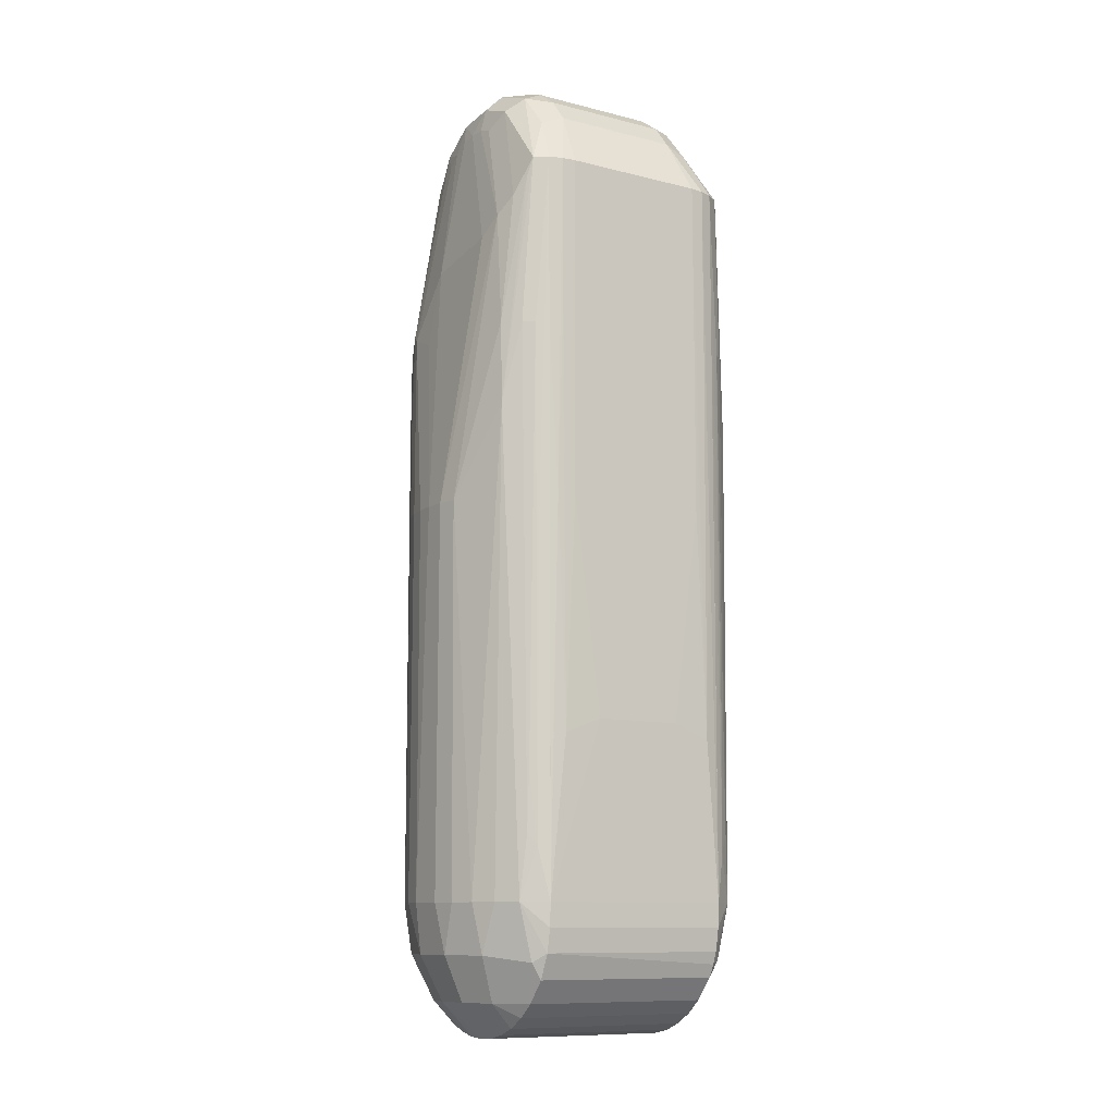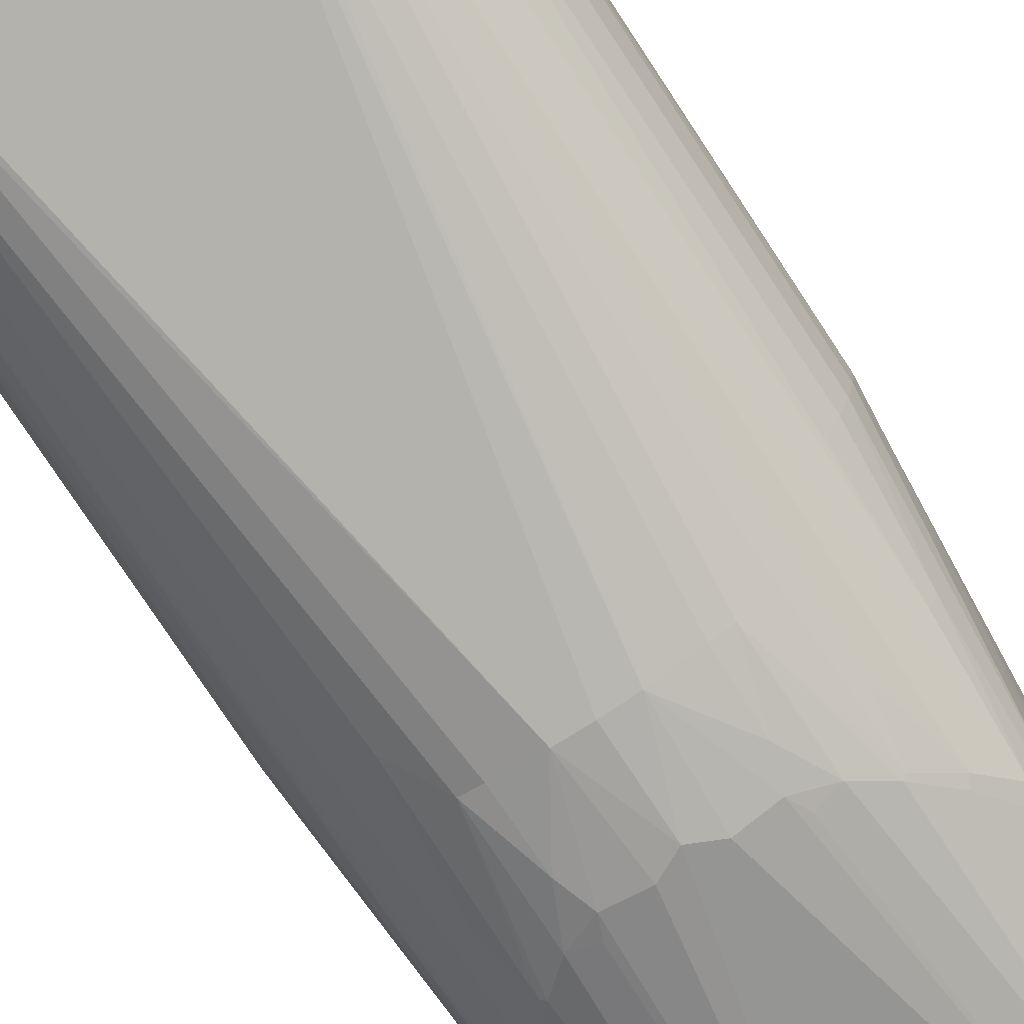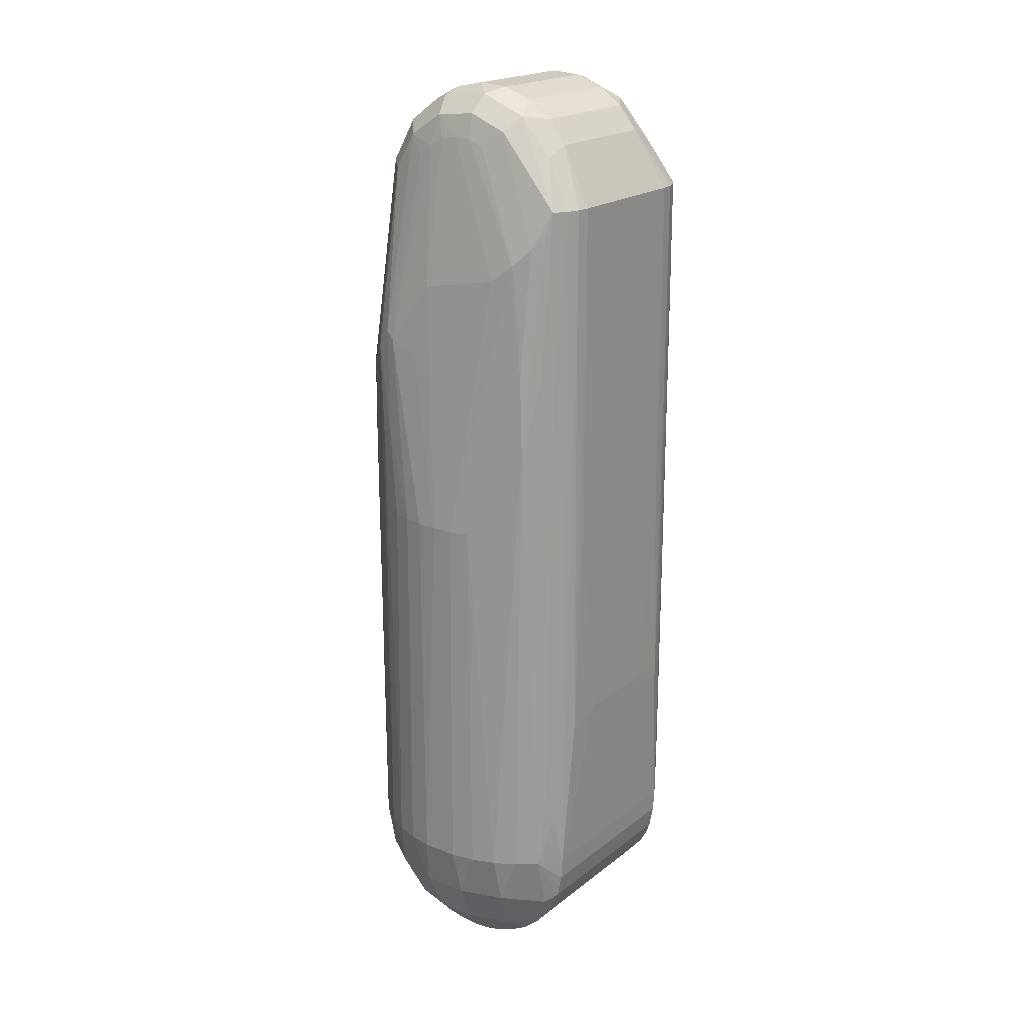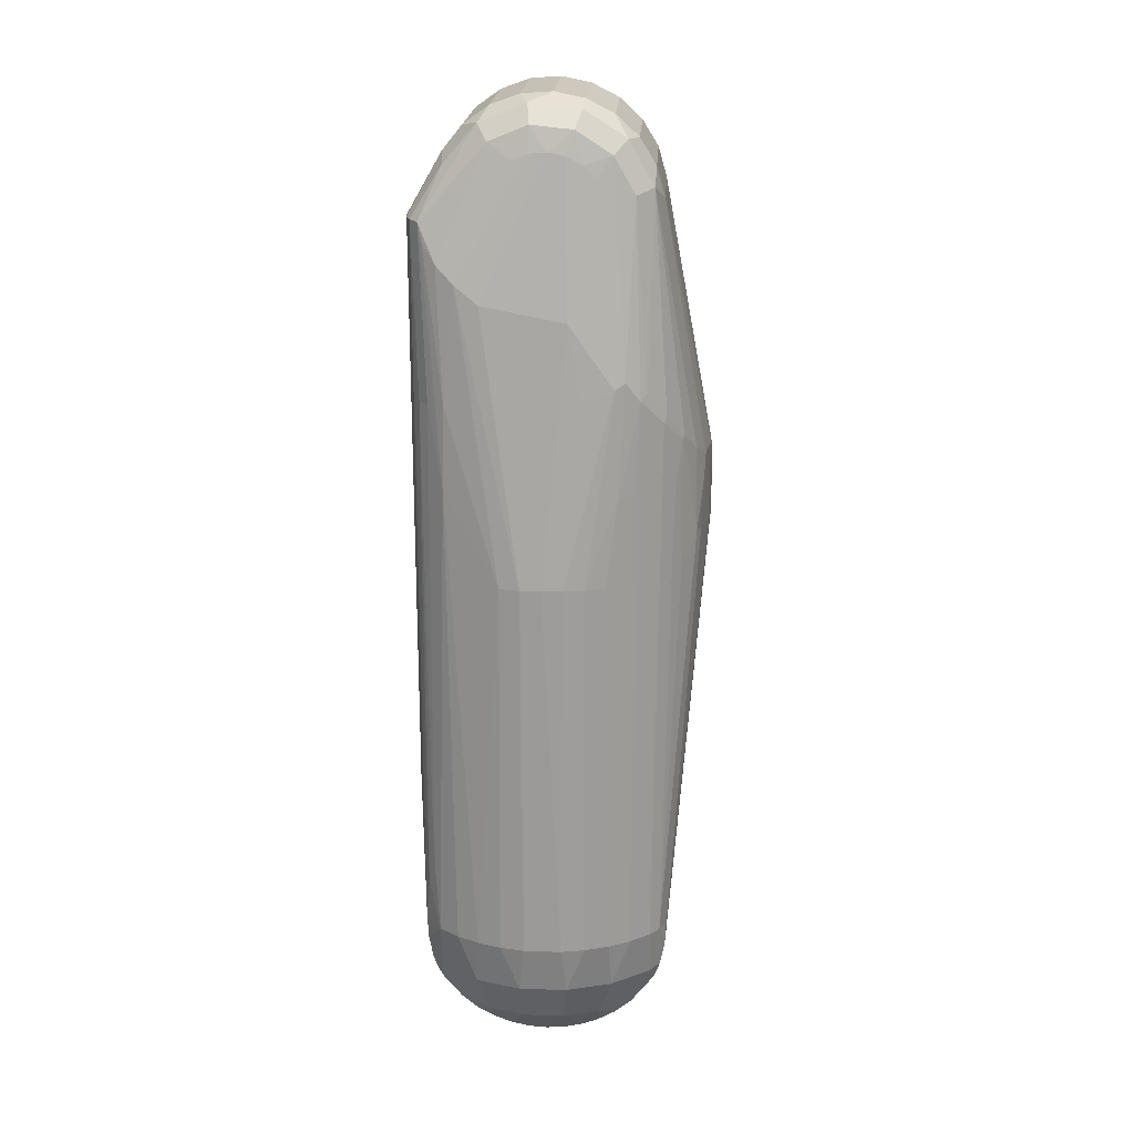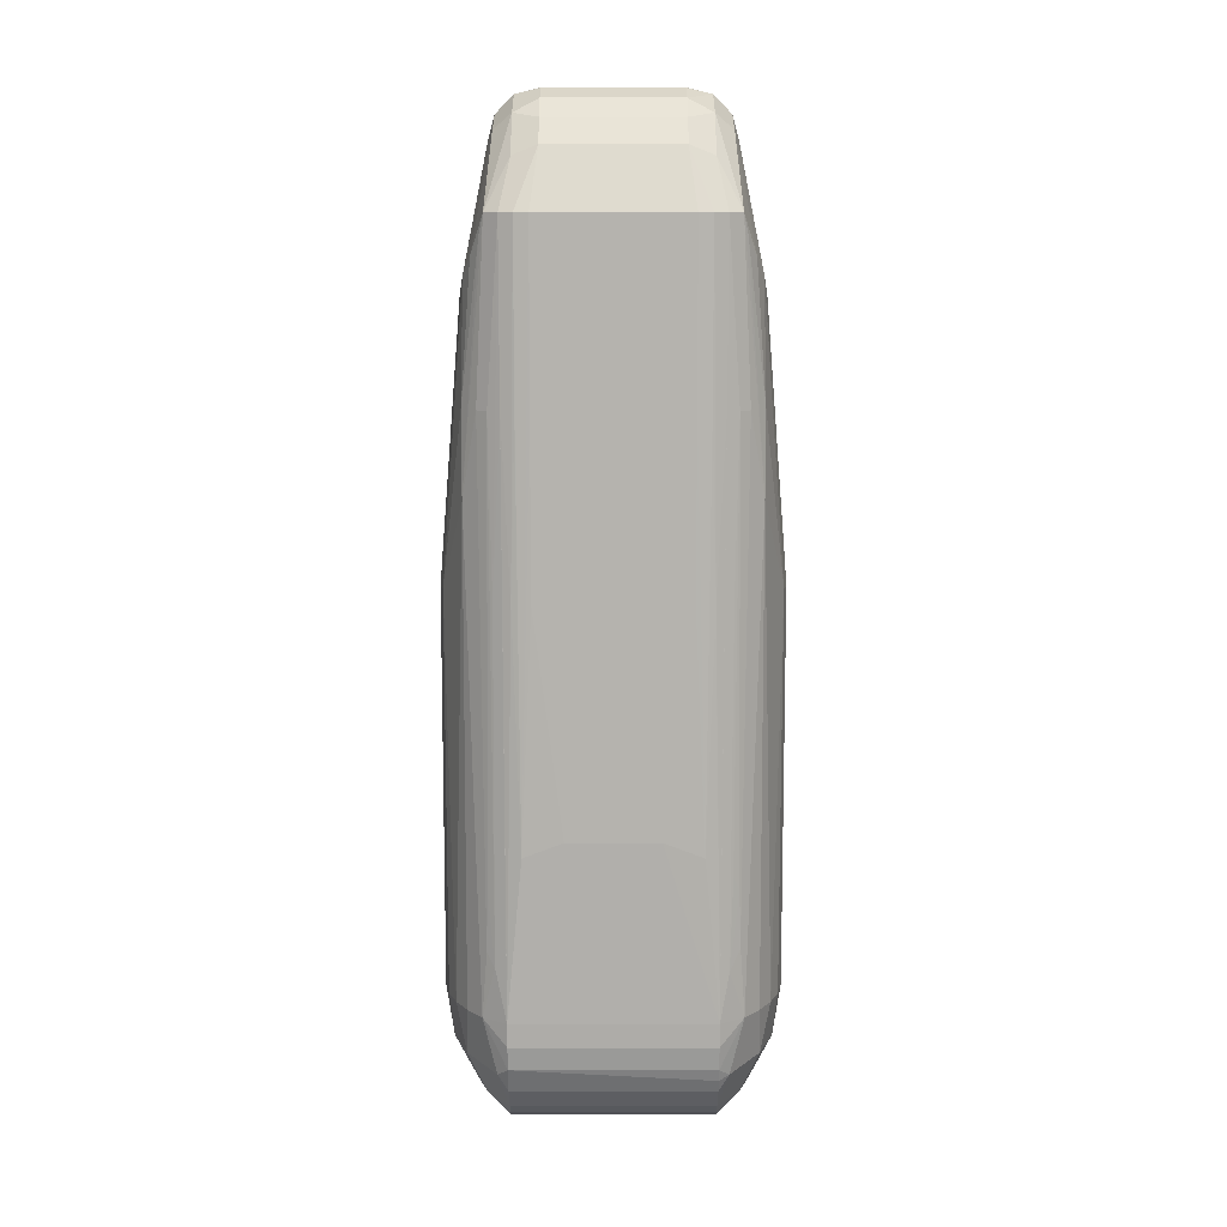
<metadata>
{"format":"obj","ext":"obj","renderer":"f3d","projection":"perspective","resolution":1024,"background":"white","views":[{"elev":-10.5,"azim":147.5,"up":"+Z"},{"elev":-76.1,"azim":-146.8,"up":"+Y"},{"elev":20.1,"azim":126.1,"up":"+Z"},{"elev":19.8,"azim":-86.9,"up":"+Z"},{"elev":10.1,"azim":180.0,"up":"+Z"}]}
</metadata>
<code>
o robot0_V_lfproximal
v -0.004472 0.007999 0.024
v -0.002734 0.007999 0.01065
v -0.009917 -0.001285 0.024
v -0.009933 -0.001159 -0
v -0.00993 0.001155 -0
v -0.009119 0.004103 -0
v -0.008385 0.005448 -0
v -0.006 -1e-06 -0.008
v -0.00806 0.001202 -0.005796
v -0.007358 0.003502 -0.005796
v -0.00851 0.004281 -0.003039
v -0.006 0.006666 -0.004423
v -0.005103 0.007949 0.009745
v -0.005579 0.007843 0.024
v -0.006599 0.007387 0.024
v -0.00602 0.007687 0.009165
v -0.006705 0.007318 0.008436
v -0.007454 0.006666 -0
v -0.006 0.007696 -0
v -0.006 0.00762 -0.001446
v -0.006622 0.006666 -0.003422
v -0.006 0.001131 -0.00792
v -0.006 -0.002249 -0.007678
v -0.006 0.003359 -0.007261
v -0.006 -0.003361 -0.007261
v -0.006 -0.0045 -0.006615
v -0.006 -0.006966 -0.003902
v -0.006 0.007075 -0.003644
v -0.006 0.007348 -0.002891
v -0.006537 0.007425 0.002976
v -0.007173 0.006949 0.006967
v -0.007065 0.007045 0.00767
v -0.009412 0.001474 -0.003039
v -0.009639 0.002661 -0
v 0.009643 0.002661 -0
v 0.009416 -0.001475 -0.003039
v 0.009416 0.001474 -0.003039
v 0.006004 0.007696 0.002182
v 0.006004 0.00762 -0.001446
v 0.006004 0.007348 -0.002891
v 0.006004 -0.007621 -0.001455
v 0.006004 0.006666 -0.004423
v 0.006004 -0.006668 -0.004423
v 0.006004 0.005497 -0.005791
v 0.006004 0.004499 -0.006615
v 0.006004 -0.0045 -0.006615
v 0.006004 0.002247 -0.007678
v 0.006004 -0.001133 -0.00792
v 0.006004 0.007696 -0
v 0.006669 0.007341 0.003171
v 0.005106 0.007949 0.009745
v 0.008514 0.004281 -0.003039
v 0.006626 0.006666 -0.003422
v 0.007457 0.006666 -0
v 0.008388 0.005448 -0
v 0.006004 0.003359 -0.007261
v 0.006004 0.001131 -0.00792
v 0.006004 -1e-06 -0.008
v 0.008064 0.001202 -0.005796
v 0.009123 0.004103 -0
v 0.009688 0.002493 0.024
v 0.009933 0.001155 -0
v 0.01 -2.1e-05 0.024
v 0.009936 -0.001159 -0
v 0.004476 0.007999 0.024
v 0.004004 0.004754 0.05007
v 0.006603 0.003153 0.04944
v 0.005504 0.005817 0.048
v 0.007004 0.001827 0.0485
v 0.005504 0.000916 0.05148
v 0.005504 0.003789 0.05034
v 0.004004 0.003214 0.05116
v 0.007004 -0.001304 0.04873
v 0.007004 -0.000253 0.04894
v 0.006603 0.000762 0.0504
v 0.004004 -0.000445 0.05194
v 0.005504 -0.002162 0.05118
v 0.006603 -0.001799 0.05014
v 0.006603 -0.003959 0.04874
v 0.004004 -0.002295 0.05156
v 0.004004 -0.003976 0.0507
v 0.007004 -0.00226 0.04824
v 0.007004 -0.003049 0.04751
v 0.004004 -0.005363 0.04942
v 0.005504 -0.004758 0.0495
v -0.0055 -0.006292 0.04682
v -0.004 -0.005363 0.04942
v -0.0055 -0.004758 0.0495
v -0.006599 -0.005236 0.04651
v -0.004 -0.002295 0.05156
v -0.006599 -0.003959 0.04874
v -0.0055 -0.002162 0.05118
v -0.007 -0.001304 0.04873
v -0.006599 -0.001799 0.05014
v -0.006599 0.000762 0.0504
v -0.007 -0.000253 0.04894
v -0.004 -0.000445 0.05194
v -0.0055 0.003789 0.05034
v -0.0055 0.000916 0.05148
v -0.004 0.003214 0.05116
v -0.006599 0.003153 0.04944
v -0.007 0.000817 0.04886
v -0.007 0.001827 0.0485
v -0.0055 0.005817 0.048
v -0.004 0.005943 0.0486
v 0.004004 -0.006355 0.04782
v -0.004 -0.006355 0.04782
v -0.004 -0.003976 0.0507
v 0.004004 0.001438 0.0518
v -0.004 0.001438 0.0518
v -0.004 0.004754 0.05007
v 0.004004 0.005943 0.0486
v -0.00446 0.007999 0.045
v 0.00118 -0.009863 0.03069
v 0.008919 -0.002274 0.03505
v 0.009926 0.001245 0.024
v 0.003435 -0.009482 0.02913
v 0.003491 -0.009373 0.026
v 0.005843 -0.008135 0.03222
v 0.006336 -0.007761 0.02952
v 0.007144 -0.007031 0.03349
v 0.004419 -0.008982 0.03125
v 0.002934 -0.009565 0.03059
v 0.003313 -0.009325 0.03146
v 3e-06 -0.01 0.03009
v 0.001453 -0.009895 0.026
v 0.00572 -0.008206 0.024
v 0.004395 -0.009103 0.026
v 0.007437 0.006698 0.03449
v 0.008735 -0.004875 0.024
v 0.008546 -0.005262 0.02952
v 0.008894 -0.00447 0.02952
v 0.005583 0.007843 0.024
v 0.006096 0.007661 0.0345
v 0.006603 0.007387 0.024
v 0.008314 0.005818 0.02953
v -0.007433 0.006698 0.03449
v -0.006812 0.00725 0.0345
v -0.006092 0.007661 0.0345
v -0.005303 0.007914 0.0345
v -0.008542 -0.005262 0.02952
v -0.008311 0.005818 0.02953
v -0.004391 -0.009103 0.026
v -0.005716 -0.008206 0.024
v -0.001449 -0.009895 0.026
v -0.003487 -0.009373 0.026
v 2e-06 -0.01 0.026
v -0.001177 -0.009863 0.03069
v -0.00331 -0.009325 0.03146
v -0.004415 -0.008982 0.03125
v -0.005651 -0.008252 0.03235
v -0.00584 -0.008135 0.03222
v -0.008268 -0.005673 0.03505
v -0.007141 -0.007031 0.03349
v -0.006332 -0.007761 0.02952
v -0.003431 -0.009482 0.02913
v -0.00293 -0.009565 0.03059
v 4e-06 -0.01 0.02952
v -0.009684 0.002493 0.024
v -0.009922 0.001245 0.024
v -0.01 -2.1e-05 0.024
v -0.008915 -0.002274 0.03505
v -0.009675 -0.002529 0.024
v -0.008762 -0.004196 0.0358
v -0.009278 -0.003732 0.024
v -0.00889 -0.00447 0.02952
v 0.002738 0.007999 0.01065
v 0.007145 0.006978 0.003979
v 0.007177 0.006949 0.006967
v 0.007068 0.007045 0.00767
v -0.007173 0.006949 0.004218
v -0.006 -0.005499 -0.005791
v -0.006784 -0.006668 -0.003035
v -0.009412 -0.001475 -0.003039
v -0.007358 -0.003504 -0.005796
v -0.00806 -0.001204 -0.005796
v -0.006 -0.007347 -0.002899
v -0.006 -0.001133 -0.00792
v -0.006 0.002247 -0.007678
v -0.007454 -0.006668 -0
v -0.006 -0.007621 -0.001455
v 0.006789 -0.007265 -0
v 0.006004 -0.007186 -0.003392
v 0.006788 -0.006668 -0.003035
v 0.008064 -0.001204 -0.005796
v 0.006004 -0.002249 -0.007678
v 0.007361 -0.003504 -0.005796
v 0.006004 -0.003361 -0.007261
v 0.006004 -0.005499 -0.005791
v 0.008388 -0.00545 -0
v 0.007457 -0.006668 -0
v 0.009281 -0.003732 0.024
v 0.009679 -0.002529 0.024
v 0.009921 -0.001285 0.024
v 0.009123 -0.004105 -0
v 0.008514 -0.004283 -0.003039
v 0.006004 -0.007698 -0
v 0.007472 -0.006651 0.014
v 0.006466 -0.007633 0.024
v 0.009643 -0.002663 -0
v -0.006785 -0.007265 -0
v -0.006 -0.007698 -0
v -0.006462 -0.007633 0.024
v -0.00851 -0.004283 -0.003039
v -0.009119 -0.004105 -0
v -0.009639 -0.002663 -0
v -0.008732 -0.004875 0.024
v -0.008385 -0.00545 -0
v -0.007468 -0.006651 0.014
v -0.008536 -0.001466 0.03961
v -0.006116 0.00764 0.045
v -0.00531 0.007908 0.045
v -0.004481 0.007999 0.0345
v -0.007192 0.006828 0.04379
v -0.007854 -0.00604 0.03551
v -0.00691 -0.007186 0.03387
v -0.007713 0.006061 0.04272
v -0.008454 0.003577 0.04056
v -0.00693 0.007109 0.045
v -0.004 -0.006878 0.046
v -0.008303 0.005677 0.03469
v -0.008192 0.004977 0.04165
v -0.008567 -0.004781 0.03621
v 0.008307 0.005677 0.03469
v 0.008196 0.004977 0.04165
v 0.005504 -0.006292 0.04682
v 0.004004 -0.006878 0.046
v 0.006603 -0.005236 0.04651
v 0.007195 0.006828 0.04379
v 0.008458 0.003577 0.04056
v 0.007716 0.006061 0.04272
v 0.005655 -0.008252 0.03235
v 0.006914 -0.007186 0.03387
v 0.008571 -0.004781 0.03621
v 0.008272 -0.005673 0.03505
v 0.007858 -0.00604 0.03551
v 0.006816 0.00725 0.0345
v 0.00612 0.00764 0.045
v 0.005306 0.007914 0.0345
v 0.004484 0.007999 0.0345
v 0.004464 0.007999 0.045
v 0.005314 0.007908 0.045
v 0.006933 0.007109 0.045
v 0.008765 -0.004196 0.0358
v 0.00854 -0.001466 0.03961
v -0.006 0.007696 0.002182
v -0.007 -0.00226 0.04824
v -0.007 -0.003049 0.04751
v 0.007004 0.000817 0.04886
v -0.006 0.005497 -0.005791
v -0.006 0.004499 -0.006615
v 0.007361 0.003502 -0.005796
v 0.006024 0.007687 0.009165
f 98 99 100
f 186 187 188
f 46 189 172 26
f 194 64 63
f 28 40 42 12
f 128 118 197 182
f 245 115 63
f 76 80 77 70
f 163 3 4 206
f 244 193 194
f 200 36 64
f 4 5 33 174
f 37 35 62
f 160 159 34 5
f 61 225 116
f 225 230 116
f 161 3 164 162
f 210 93 96 218
f 73 82 245
f 82 244 245
f 244 115 245
f 82 83 244
f 83 79 244
f 79 234 244
f 234 193 244
f 132 192 193
f 181 177 183 41
f 234 132 193
f 152 151 216 154
f 177 27 43 183
f 9 176 174 33
f 187 185 36 196
f 206 174 204 205
f 60 61 35
f 60 136 61
f 136 224 61
f 224 225 61
f 224 231 225
f 222 103 101 217
f 69 249 225
f 75 74 249
f 75 78 74
f 78 73 74
f 78 82 73
f 78 79 82
f 79 83 82
f 101 95 99 98
f 210 218 160 161
f 228 234 79
f 235 132 234
f 228 235 234
f 165 207 141 166
f 235 131 132
f 130 195 192
f 190 196 195
f 130 131 195
f 131 190 195
f 184 43 196
f 167 49 19 2
f 52 60 35 37
f 189 46 187
f 46 188 187
f 112 66 71 68
f 48 58 185
f 9 22 8 176
f 57 47 59
f 211 104 105 212
f 56 45 252
f 45 44 252
f 11 21 250 10
f 208 204 173 180
f 55 60 52
f 55 136 60
f 55 54 136
f 54 169 136
f 169 129 136
f 129 243 136
f 243 229 136
f 229 224 136
f 229 231 224
f 229 243 231
f 243 67 231
f 99 95 94 92
f 243 71 67
f 89 86 88 91
f 92 88 108 90
f 81 84 85
f 88 86 107 87
f 226 236 228
f 236 235 228
f 154 216 215 153
f 121 198 235
f 198 191 235
f 191 190 235
f 190 131 235
f 183 43 184
f 191 182 184
f 182 41 184
f 41 183 184
f 241 167 2 113
f 204 175 172 173
f 188 46 26 25
f 186 188 25 23
f 56 47 179 24
f 47 57 22 179
f 193 200 64 194
f 58 48 178 8
f 57 58 8 22
f 45 56 24 251
f 44 45 251 250
f 108 81 80 90
f 48 186 23 178
f 42 53 44
f 42 40 53
f 40 54 53
f 40 39 54
f 39 49 54
f 49 50 54
f 50 168 54
f 168 169 54
f 168 170 169
f 170 237 169
f 237 129 169
f 138 137 219 211
f 238 68 243
f 68 71 243
f 104 98 111 105
f 66 72 71
f 218 96 102 222
f 109 76 70
f 92 90 97 99
f 84 81 108 87
f 227 106 107 220
f 49 39 20 19
f 39 40 29 20
f 227 226 106
f 232 233 226
f 233 236 226
f 149 220 86 150
f 122 232 226
f 189 187 196 43
f 119 120 121
f 120 199 121
f 199 191 121
f 191 198 121
f 199 182 191
f 172 189 43 27
f 197 41 182
f 199 120 182
f 120 127 182
f 127 128 182
f 146 143 201 202
f 197 126 41
f 74 73 245 230
f 177 173 27
f 173 172 27
f 37 62 64 36
f 175 26 172
f 175 25 26
f 10 24 179 9
f 176 178 23
f 176 8 178
f 7 18 21 11
f 9 179 22
f 47 56 252 59
f 10 251 24
f 10 250 251
f 131 130 192 132
f 21 12 250
f 37 36 185 59
f 28 29 40
f 72 66 111 100
f 42 44 250 12
f 175 176 23 25
f 167 51 49
f 51 133 49
f 133 38 49
f 38 253 49
f 253 134 49
f 134 135 49
f 135 50 49
f 170 168 50
f 135 237 50
f 237 170 50
f 135 238 237
f 67 69 225 231
f 135 134 238
f 134 133 238
f 133 242 238
f 111 66 112 105
f 109 72 100 110
f 76 109 110 97
f 80 76 97 90
f 106 84 87 107
f 103 102 95 101
f 88 87 108
f 72 109 70 71
f 86 220 107
f 186 48 185 187
f 125 114 227
f 114 123 227
f 123 124 227
f 122 128 232
f 128 119 232
f 123 122 124
f 123 117 122
f 117 128 122
f 128 127 119
f 127 120 119
f 181 201 177
f 237 238 243 129
f 118 126 197
f 117 118 128
f 147 145 181
f 145 202 181
f 202 201 181
f 118 117 126
f 117 123 126
f 123 114 126
f 114 125 126
f 125 158 126
f 158 147 126
f 158 145 147
f 191 184 196 190
f 208 205 204
f 34 6 11 33
f 252 52 37 59
f 33 11 10 9
f 174 176 175 204
f 21 28 12
f 196 36 200 195
f 6 7 11
f 54 55 52 53
f 18 29 21
f 29 28 21
f 18 20 29
f 18 19 20
f 30 139 19
f 139 16 19
f 16 246 19
f 246 14 19
f 14 13 19
f 13 2 19
f 18 30 19
f 161 160 5 4
f 241 65 167
f 65 51 167
f 65 240 51
f 240 241 51
f 241 242 51
f 242 239 51
f 239 133 51
f 253 38 133
f 239 242 133
f 134 253 133
f 241 112 242
f 44 53 52 252
f 98 100 111
f 106 226 85 84
f 99 110 100
f 99 97 110
f 80 81 85 77
f 77 78 75 70
f 77 85 79 78
f 226 228 79 85
f 89 215 86
f 215 216 86
f 216 151 86
f 151 150 86
f 148 125 227 220
f 149 157 220
f 157 148 220
f 148 145 125
f 145 158 125
f 147 181 41 126
f 143 144 201
f 144 155 201
f 155 203 201
f 203 180 201
f 148 157 145
f 157 156 145
f 156 146 145
f 146 202 145
f 203 154 180
f 154 209 180
f 209 153 180
f 153 208 180
f 153 141 208
f 141 205 208
f 141 207 205
f 207 165 205
f 192 195 200 193
f 4 174 206
f 61 116 62 35
f 105 112 241 113
f 5 34 33
f 165 163 206 205
f 159 6 34
f 159 142 6
f 142 7 6
f 142 18 7
f 171 30 18
f 142 171 18
f 171 32 30
f 32 17 30
f 17 15 30
f 15 139 30
f 211 14 139
f 14 16 139
f 15 211 139
f 14 246 16
f 211 212 14
f 212 140 14
f 140 13 14
f 140 212 13
f 212 113 13
f 113 213 13
f 213 1 13
f 1 2 13
f 1 113 2
f 240 65 241
f 113 212 105
f 112 68 238 242
f 70 75 67 71
f 104 219 98
f 219 101 98
f 211 219 104
f 69 67 75 249
f 102 96 95
f 96 94 95
f 96 93 94
f 93 247 94
f 247 91 94
f 247 248 91
f 248 164 91
f 164 223 91
f 223 89 91
f 223 153 89
f 153 215 89
f 94 91 88 92
f 233 232 119 121
f 152 143 151
f 143 150 151
f 143 156 150
f 156 157 150
f 157 149 150
f 146 156 143
f 152 144 143
f 152 155 144
f 152 154 155
f 154 203 155
f 153 209 154
f 223 166 153
f 166 141 153
f 201 180 173 177
f 166 163 165
f 62 116 63 64
f 3 161 4
f 166 223 163
f 223 164 163
f 164 3 163
f 160 222 159
f 222 221 159
f 221 142 159
f 221 214 142
f 214 219 142
f 219 137 142
f 137 171 142
f 31 32 171
f 137 31 171
f 31 138 32
f 138 17 32
f 138 15 17
f 138 211 15
f 233 121 235 236
f 1 213 113
f 219 217 101
f 124 122 226 227
f 214 217 219
f 222 102 103
f 249 74 230 225
f 58 57 59 185
f 210 247 93
f 210 164 247
f 164 248 247
f 210 162 164
f 244 194 63 115
f 230 245 63 116
f 162 210 161
f 218 222 160
f 217 221 222
f 217 214 221
f 138 31 137

</code>
